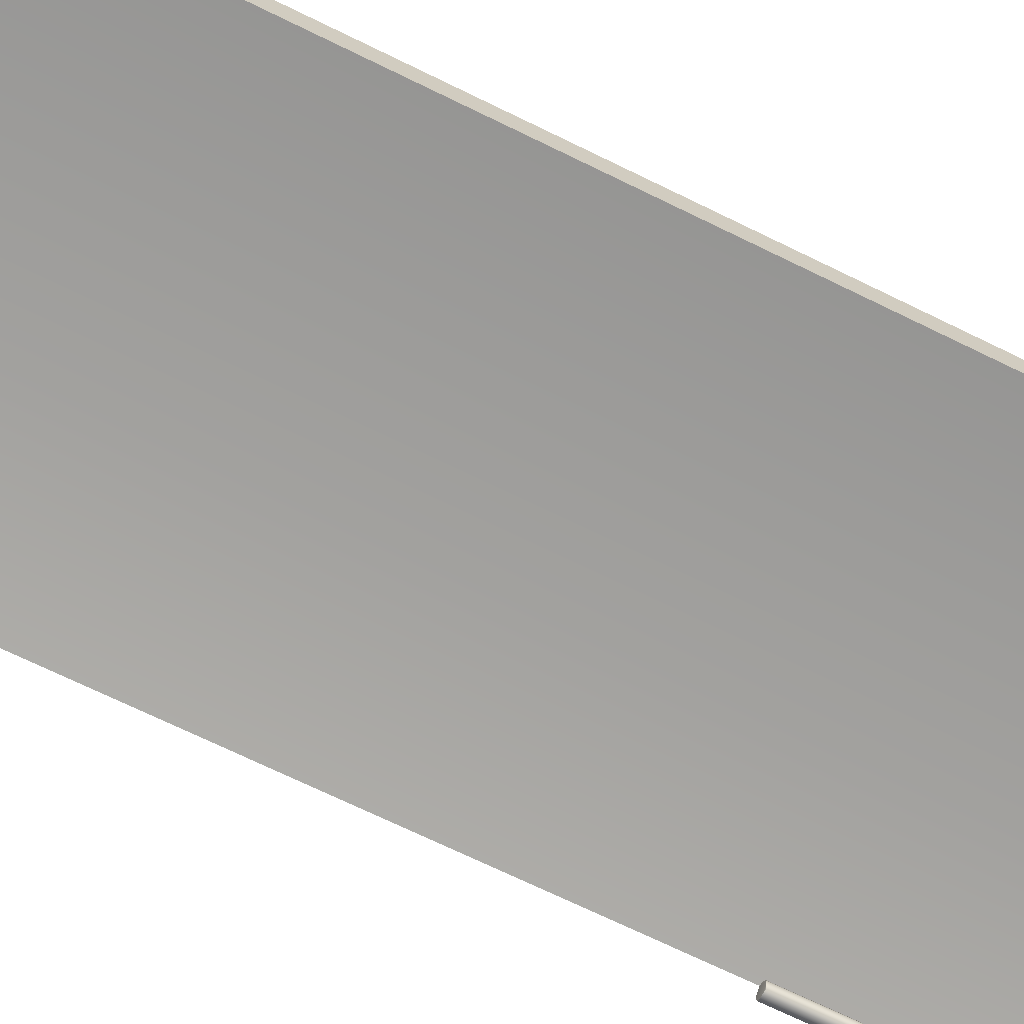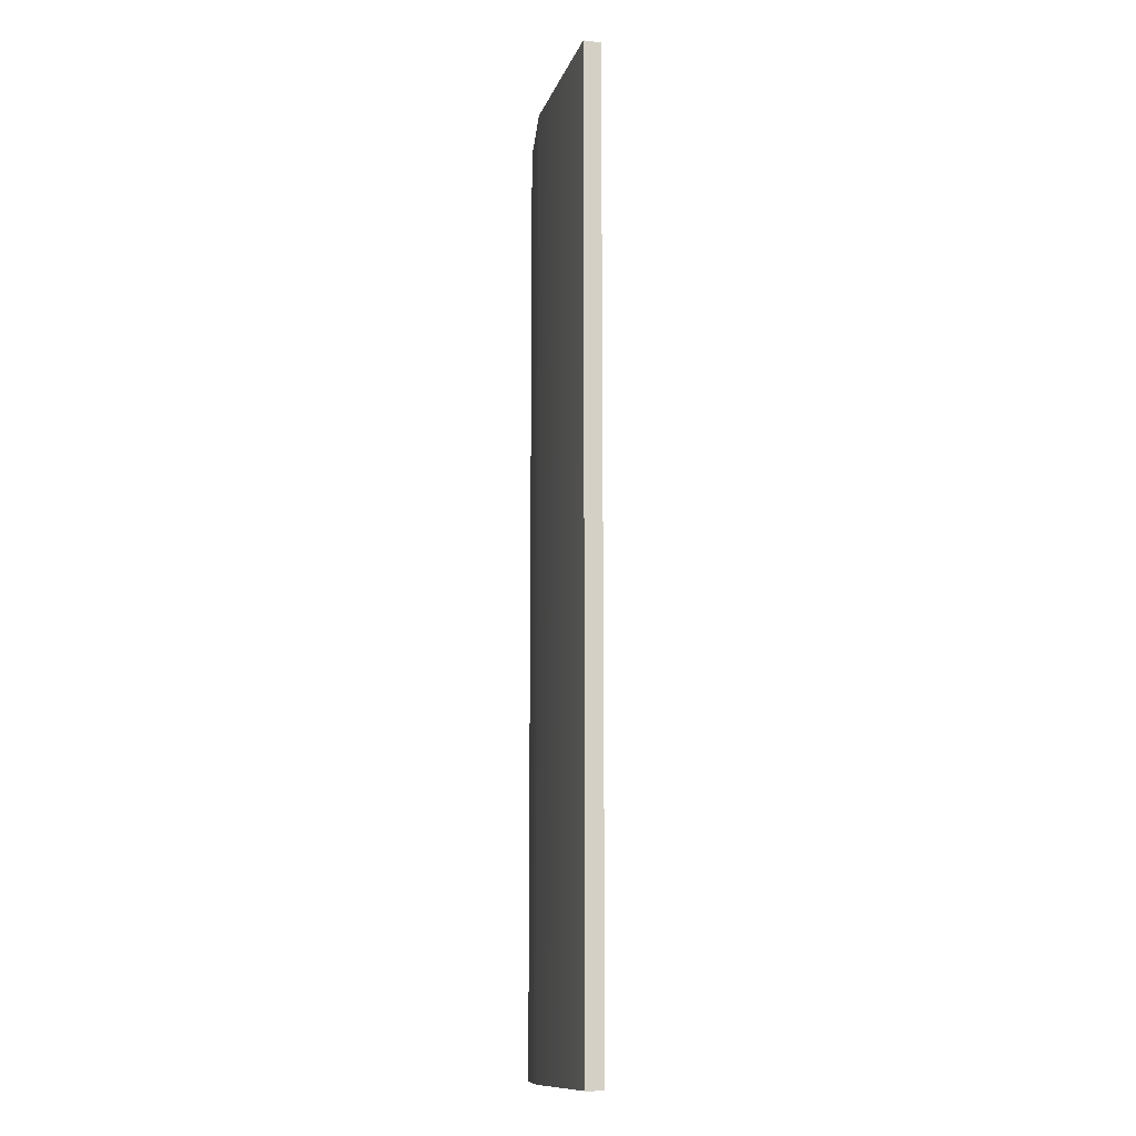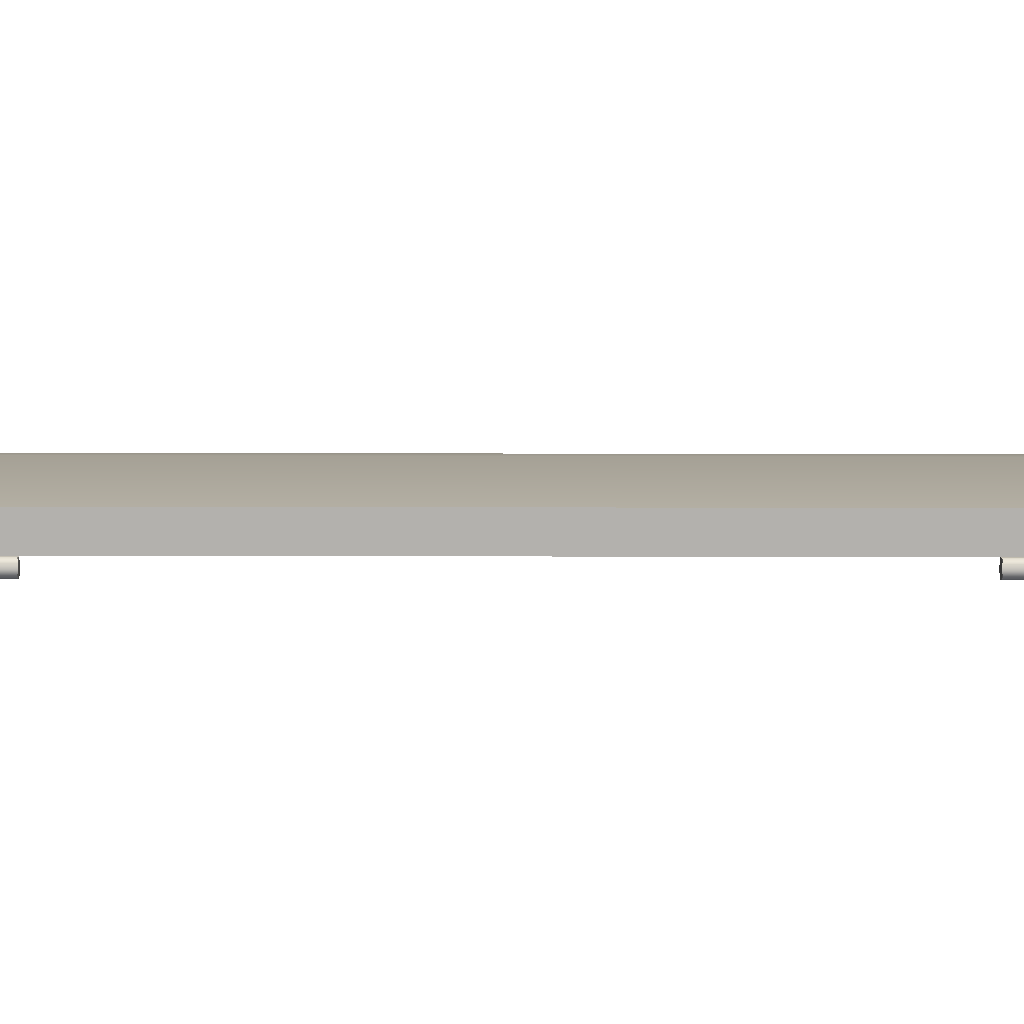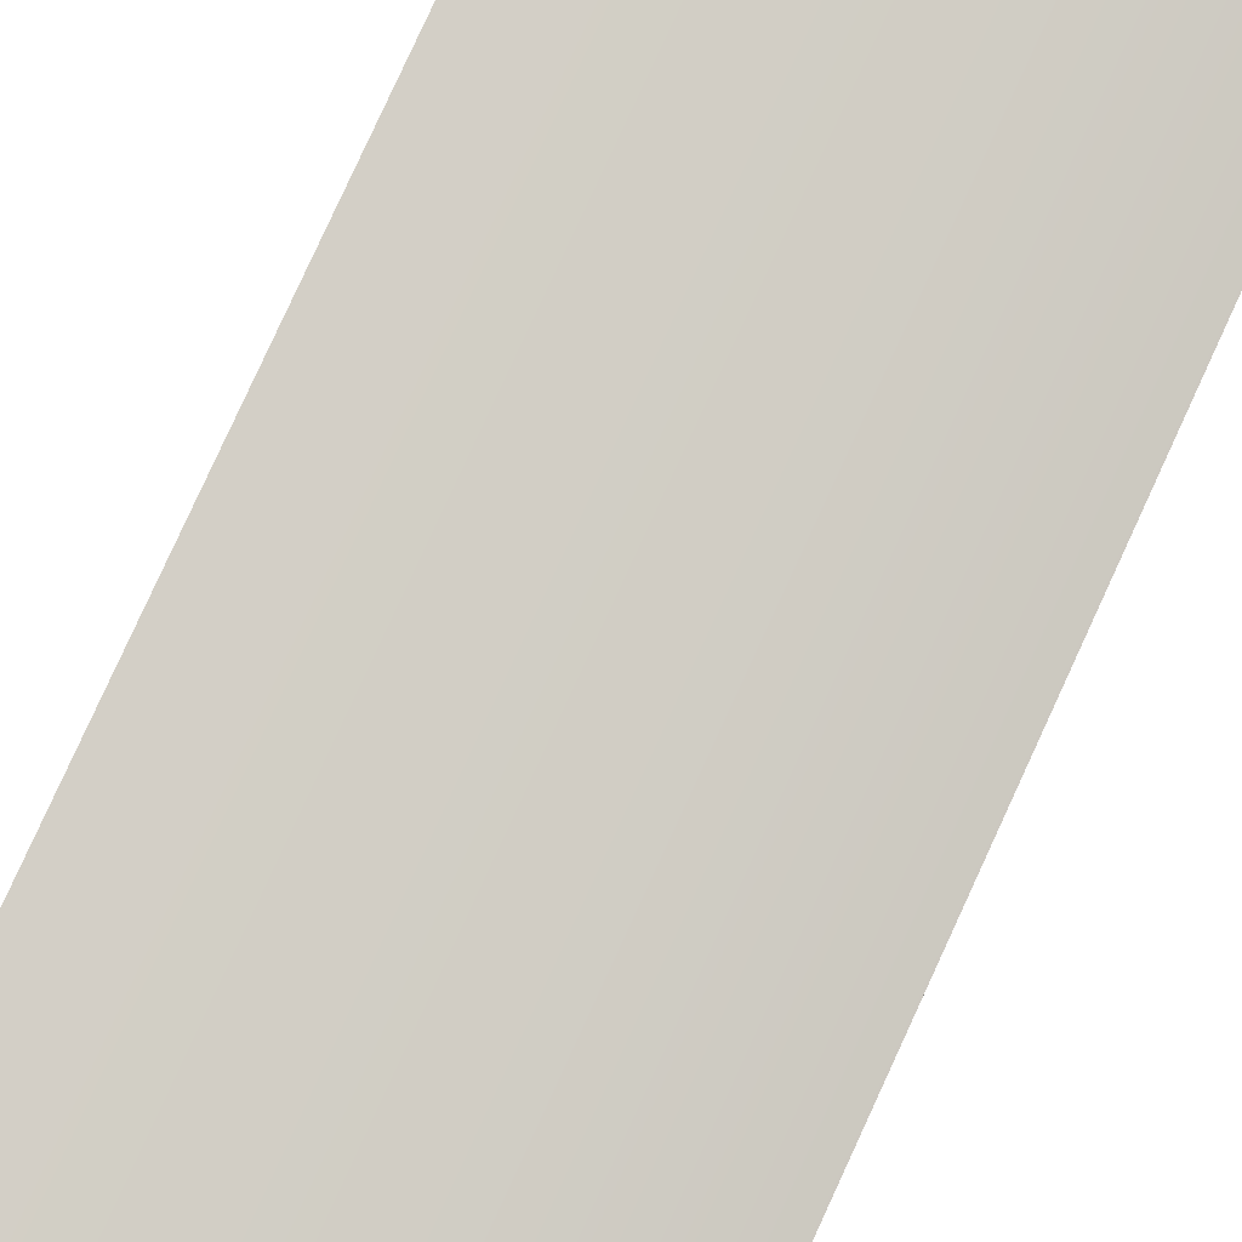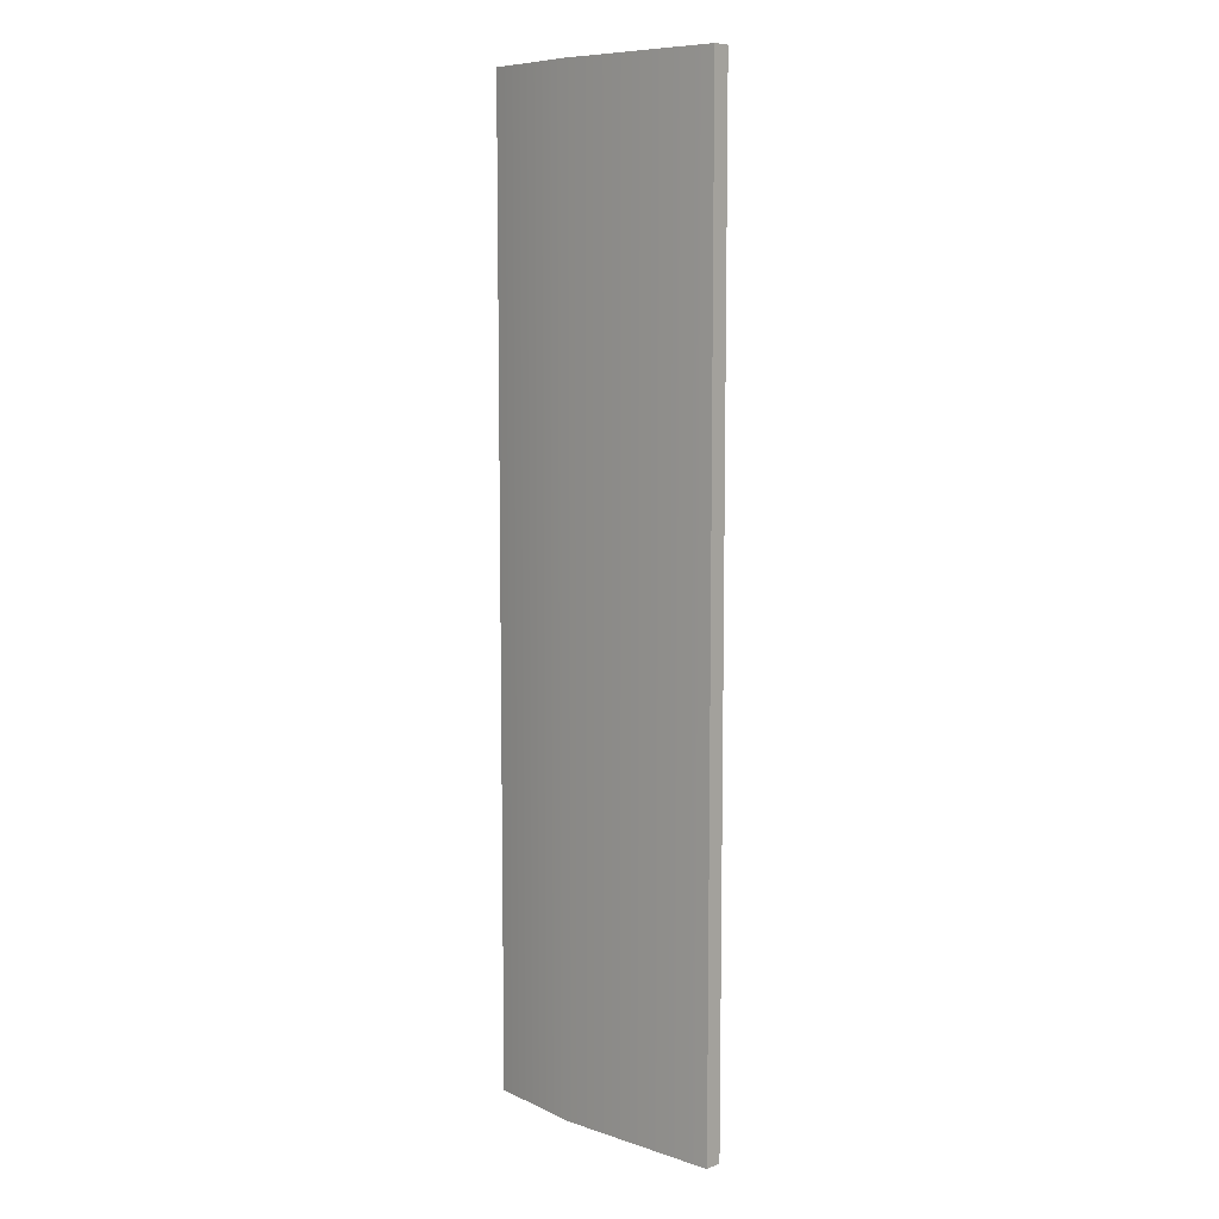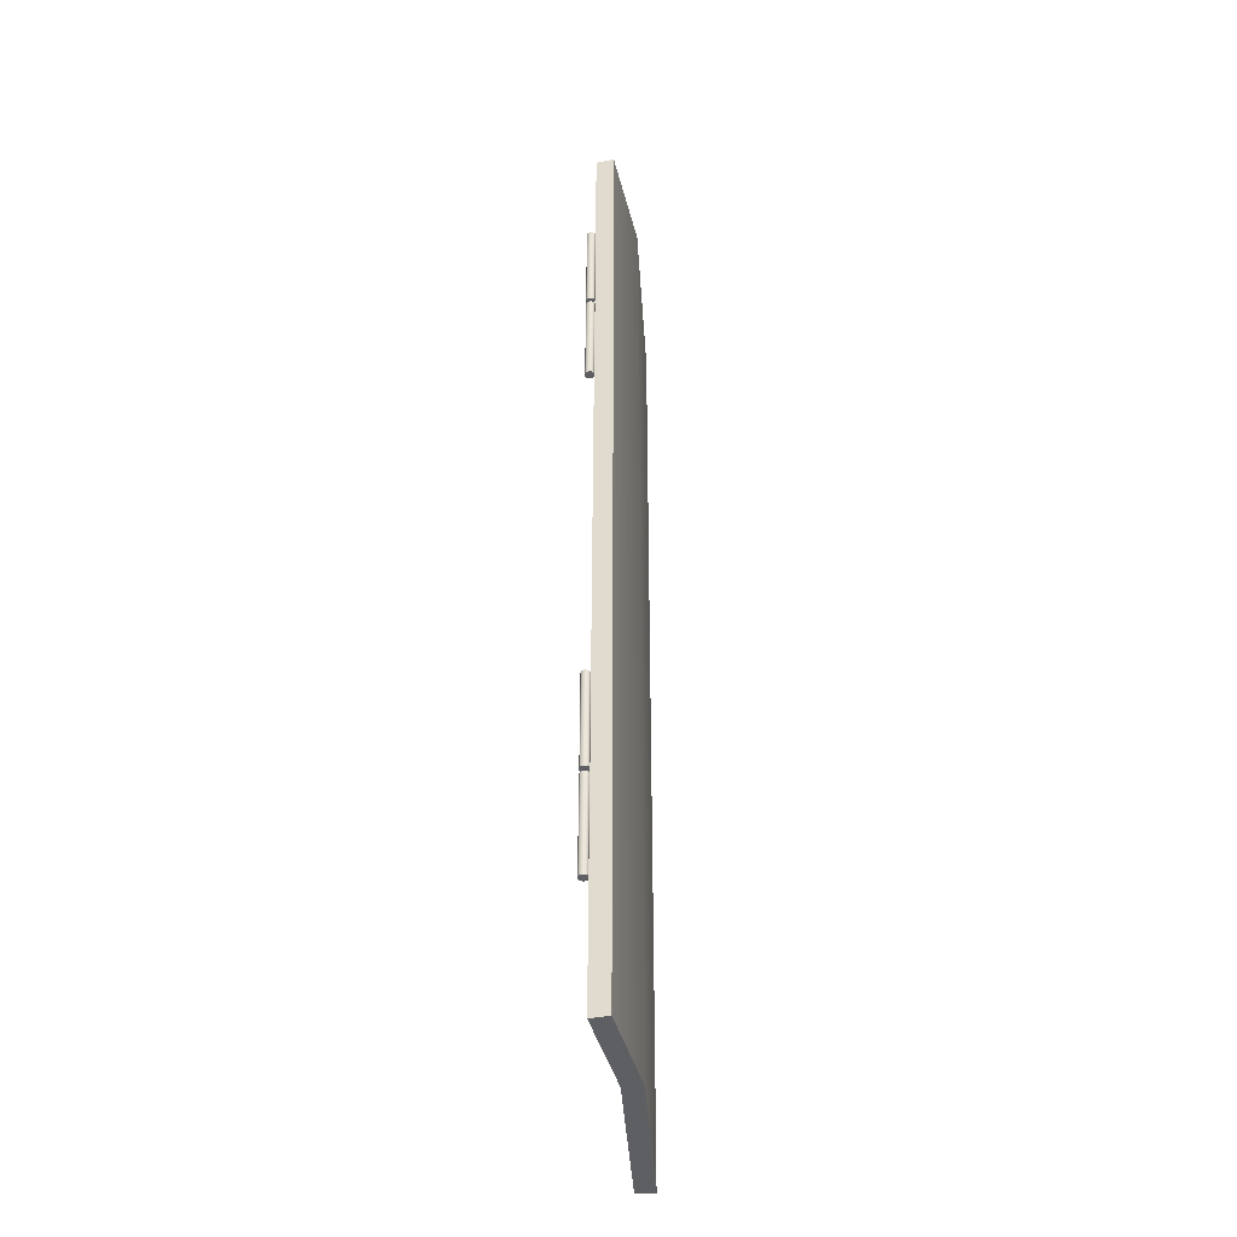
<metadata>
{"format":"obj","ext":"obj","renderer":"f3d","projection":"perspective","resolution":1024,"background":"white","views":[{"elev":-62.9,"azim":-117.4,"up":"+Y"},{"elev":-12.5,"azim":-110.1,"up":"+Z"},{"elev":-4.0,"azim":88.9,"up":"+Y"},{"elev":79.8,"azim":24.6,"up":"+Y"},{"elev":8.3,"azim":-143.1,"up":"+Z"},{"elev":-41.2,"azim":88.7,"up":"+Z"}]}
</metadata>
<code>
g
v 2.384e-06 1.246e-05 0.5
v -0.09825 0.02634 0.5
v -0.2719 0.04153 0.5
v 2.384e-06 1.246e-05 -0.5
v -0.09825 0.02634 -0.5
v -0.2719 0.04153 -0.5
v 0.004727 0.01764 0.5
v -0.09507 0.04438 0.5
v -0.09507 0.04438 -0.5
v 0.004727 0.01764 -0.5
v -0.2703 0.05972 0.5
v -0.2703 0.05972 -0.5
v 0.003622 -0.005265 -0.2792
v 0.003838 -0.002936 -0.2794
v 0.002759 -0.0007492 -0.2796
v 0.0005321 0.0001874 -0.2793
v -0.001732 -1.901e-05 -0.2792
v -0.004008 -0.0007669 -0.2796
v -0.005075 -0.002959 -0.2794
v -0.004938 -0.005312 -0.2793
v -0.00399 -0.007534 -0.2796
v -0.001763 -0.00847 -0.2793
v 0.0005547 -0.008464 -0.2793
v 0.002777 -0.007516 -0.2796
v 0.003713 -0.005289 -0.3777
v 0.003838 -0.002936 -0.3776
v 0.002759 -0.0007492 -0.3774
v 0.0004697 -4.774e-05 -0.3779
v -0.001821 0.0003122 -0.3776
v -0.004008 -0.0007669 -0.3774
v -0.004945 -0.002994 -0.3777
v -0.004938 -0.005312 -0.3777
v -0.00399 -0.007534 -0.3774
v -0.001763 -0.00847 -0.3777
v 0.0005548 -0.008464 -0.3777
v 0.002777 -0.007516 -0.3774
v 0.003622 -0.005265 -0.2748
v 0.003838 -0.002936 -0.2746
v 0.002759 -0.0007492 -0.2744
v 0.0005321 0.0001874 -0.2747
v -0.001732 -1.901e-05 -0.2748
v -0.004008 -0.0007669 -0.2744
v -0.005075 -0.002959 -0.2746
v -0.004938 -0.005312 -0.2747
v -0.00399 -0.007534 -0.2744
v -0.001763 -0.00847 -0.2747
v 0.0005548 -0.008464 -0.2747
v 0.002777 -0.007516 -0.2744
v 0.003713 -0.005289 -0.1763
v 0.003838 -0.002936 -0.1764
v 0.002759 -0.0007492 -0.1766
v 0.0004697 -4.774e-05 -0.1761
v -0.001821 0.0003122 -0.1764
v -0.004008 -0.0007669 -0.1766
v -0.004945 -0.002994 -0.1763
v -0.004938 -0.005312 -0.1763
v -0.00399 -0.007534 -0.1766
v -0.001763 -0.00847 -0.1763
v 0.0005547 -0.008464 -0.1763
v 0.002777 -0.007516 -0.1766
v 0.003622 -0.005265 0.2808
v 0.003838 -0.002936 0.2806
v 0.002759 -0.0007492 0.2804
v 0.0005321 0.0001874 0.2807
v -0.001732 -1.901e-05 0.2808
v -0.004008 -0.0007669 0.2804
v -0.005075 -0.002959 0.2806
v -0.004938 -0.005312 0.2807
v -0.00399 -0.007534 0.2804
v -0.001763 -0.00847 0.2807
v 0.0005547 -0.008464 0.2807
v 0.002777 -0.007516 0.2804
v 0.003713 -0.005289 0.1823
v 0.003838 -0.002936 0.1824
v 0.002759 -0.0007492 0.1826
v 0.0004697 -4.774e-05 0.1821
v -0.001821 0.0003122 0.1824
v -0.004008 -0.0007669 0.1826
v -0.004945 -0.002994 0.1823
v -0.004938 -0.005312 0.1823
v -0.00399 -0.007534 0.1826
v -0.001763 -0.00847 0.1823
v 0.0005547 -0.008464 0.1823
v 0.002777 -0.007516 0.1826
v 0.003622 -0.005265 0.2852
v 0.003838 -0.002936 0.2854
v 0.002759 -0.0007492 0.2856
v 0.0005321 0.0001874 0.2853
v -0.001732 -1.901e-05 0.2852
v -0.004008 -0.000767 0.2856
v -0.005075 -0.002959 0.2854
v -0.004938 -0.005312 0.2853
v -0.00399 -0.007534 0.2856
v -0.001763 -0.00847 0.2853
v 0.0005547 -0.008464 0.2853
v 0.002777 -0.007516 0.2856
v 0.003713 -0.005289 0.3837
v 0.003838 -0.002936 0.3836
v 0.002759 -0.0007492 0.3834
v 0.0004697 -4.774e-05 0.3839
v -0.001821 0.0003122 0.3836
v -0.004008 -0.000767 0.3834
v -0.004945 -0.002994 0.3837
v -0.004938 -0.005312 0.3837
v -0.00399 -0.007534 0.3834
v -0.001763 -0.00847 0.3837
v 0.0005547 -0.008464 0.3837
v 0.002777 -0.007516 0.3834
g flap
f 1 2 5 4
f 2 3 6 5
f 7 10 9 8
f 8 9 12 11
f 1 7 8 2
f 2 8 11 3
f 3 11 12 6
f 6 12 9 5
f 5 9 10 4
f 4 10 7 1
g Hinge
f 13 25 26 14
f 14 26 27 15
f 15 27 28 16
f 16 28 29 17
f 17 29 30 18
f 18 30 31 19
f 19 31 32 20
f 20 32 33 21
f 21 33 34 22
f 22 34 35 23
f 23 35 36 24
f 24 36 25 13
f 18 19 20
f 33 32 34
f 25 35 26
f 26 28 27
f 25 36 35
f 34 31 28
f 28 31 29
f 34 28 26
f 35 34 26
f 29 31 30
f 34 32 31
f 14 15 13
f 13 23 24
f 13 15 16
f 13 22 23
f 13 16 18
f 13 21 22
f 16 17 18
f 13 18 21
f 21 18 20
f 37 38 50 49
f 38 39 51 50
f 39 40 52 51
f 40 41 53 52
f 41 42 54 53
f 42 43 55 54
f 43 44 56 55
f 44 45 57 56
f 45 46 58 57
f 46 47 59 58
f 47 48 60 59
f 48 37 49 60
f 42 44 43
f 57 58 56
f 49 50 59
f 50 51 52
f 49 59 60
f 58 52 55
f 52 53 55
f 58 50 52
f 59 50 58
f 53 54 55
f 58 55 56
f 38 37 39
f 37 48 47
f 37 40 39
f 37 47 46
f 37 42 40
f 37 46 45
f 40 42 41
f 37 45 42
f 45 44 42
f 61 73 74 62
f 62 74 75 63
f 63 75 76 64
f 64 76 77 65
f 65 77 78 66
f 66 78 79 67
f 67 79 80 68
f 68 80 81 69
f 69 81 82 70
f 70 82 83 71
f 71 83 84 72
f 72 84 73 61
f 66 67 68
f 81 80 82
f 73 83 74
f 74 76 75
f 73 84 83
f 82 79 76
f 76 79 77
f 82 76 74
f 83 82 74
f 77 79 78
f 82 80 79
f 62 63 61
f 61 71 72
f 61 63 64
f 61 70 71
f 61 64 66
f 61 69 70
f 64 65 66
f 61 66 69
f 69 66 68
f 85 86 98 97
f 86 87 99 98
f 87 88 100 99
f 88 89 101 100
f 89 90 102 101
f 90 91 103 102
f 91 92 104 103
f 92 93 105 104
f 93 94 106 105
f 94 95 107 106
f 95 96 108 107
f 96 85 97 108
f 90 92 91
f 105 106 104
f 97 98 107
f 98 99 100
f 97 107 108
f 106 100 103
f 100 101 103
f 106 98 100
f 107 98 106
f 101 102 103
f 106 103 104
f 86 85 87
f 85 96 95
f 85 88 87
f 85 95 94
f 85 90 88
f 85 94 93
f 88 90 89
f 85 93 90
f 93 92 90

</code>
